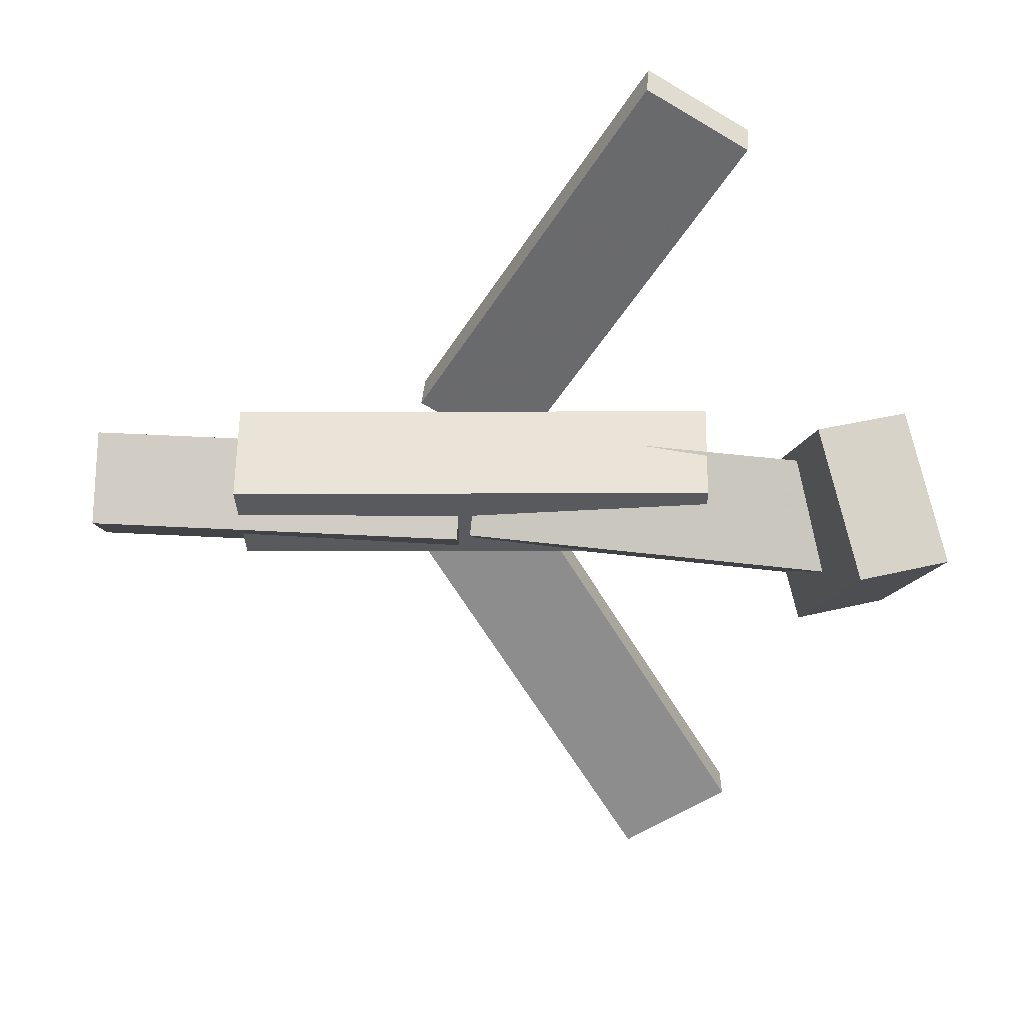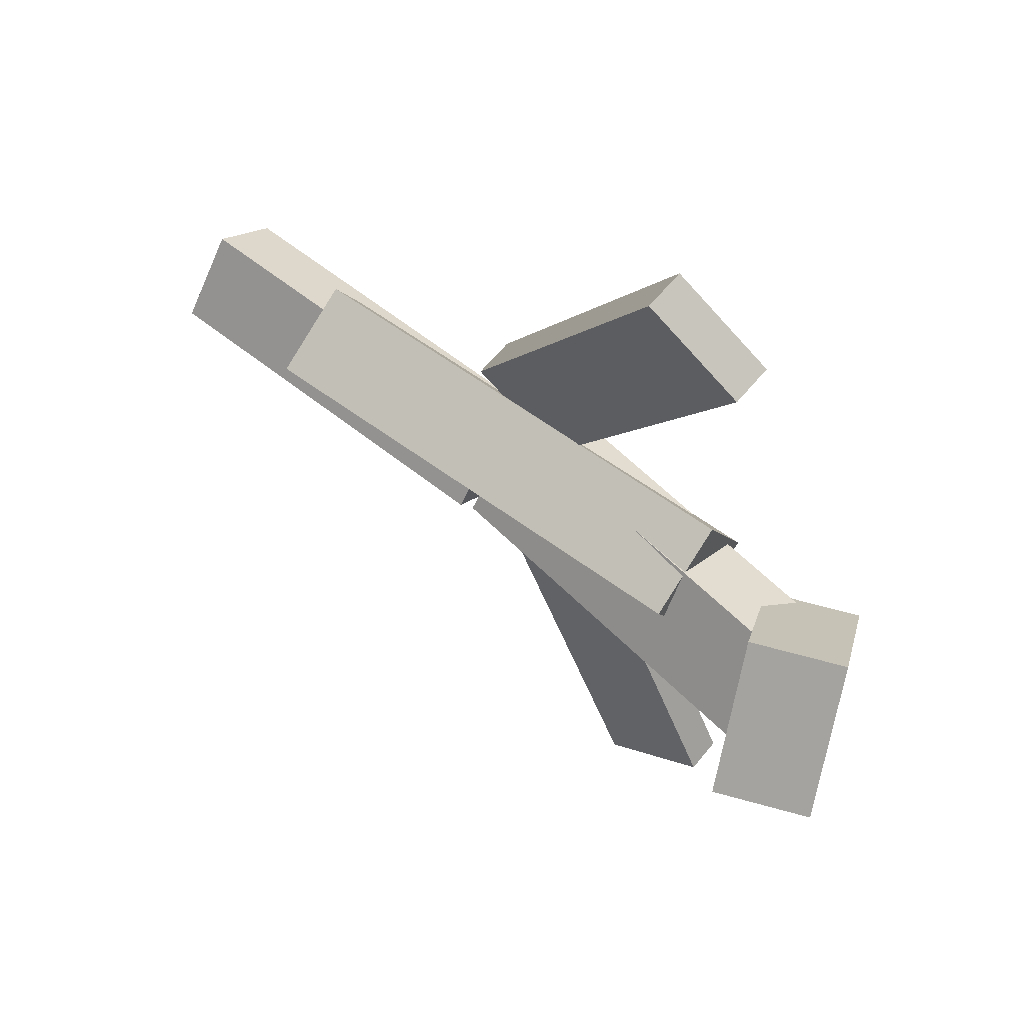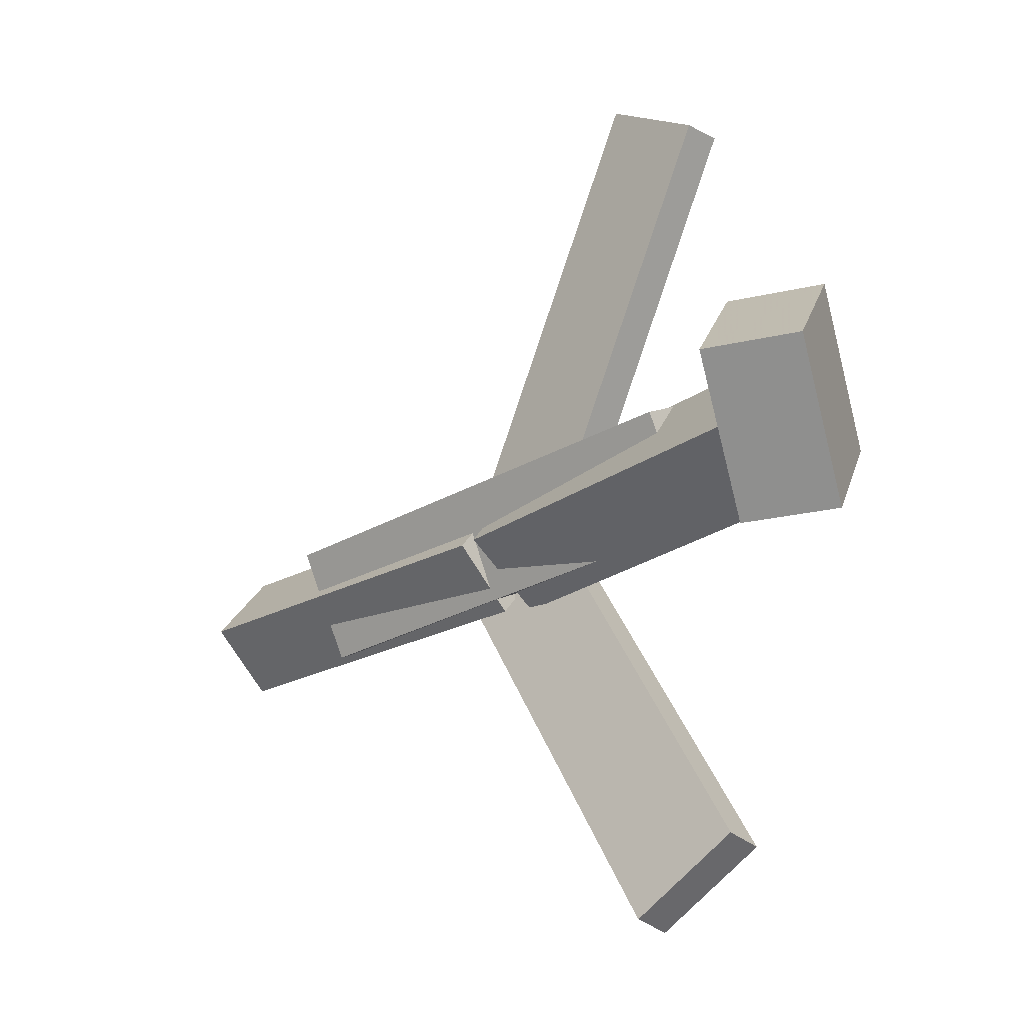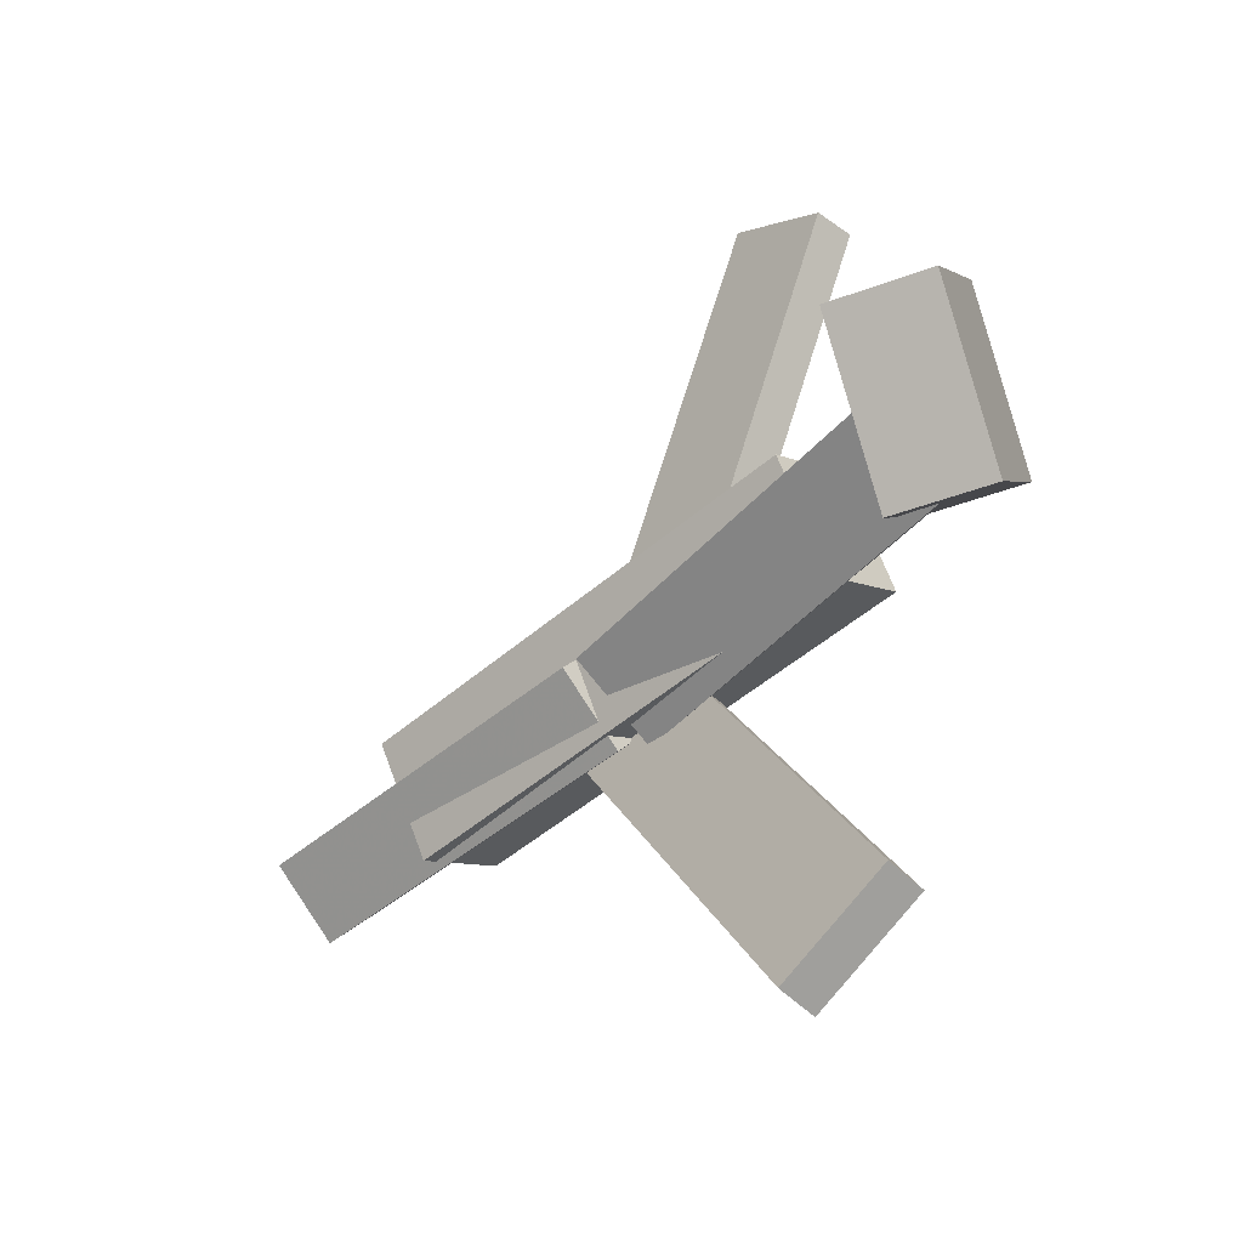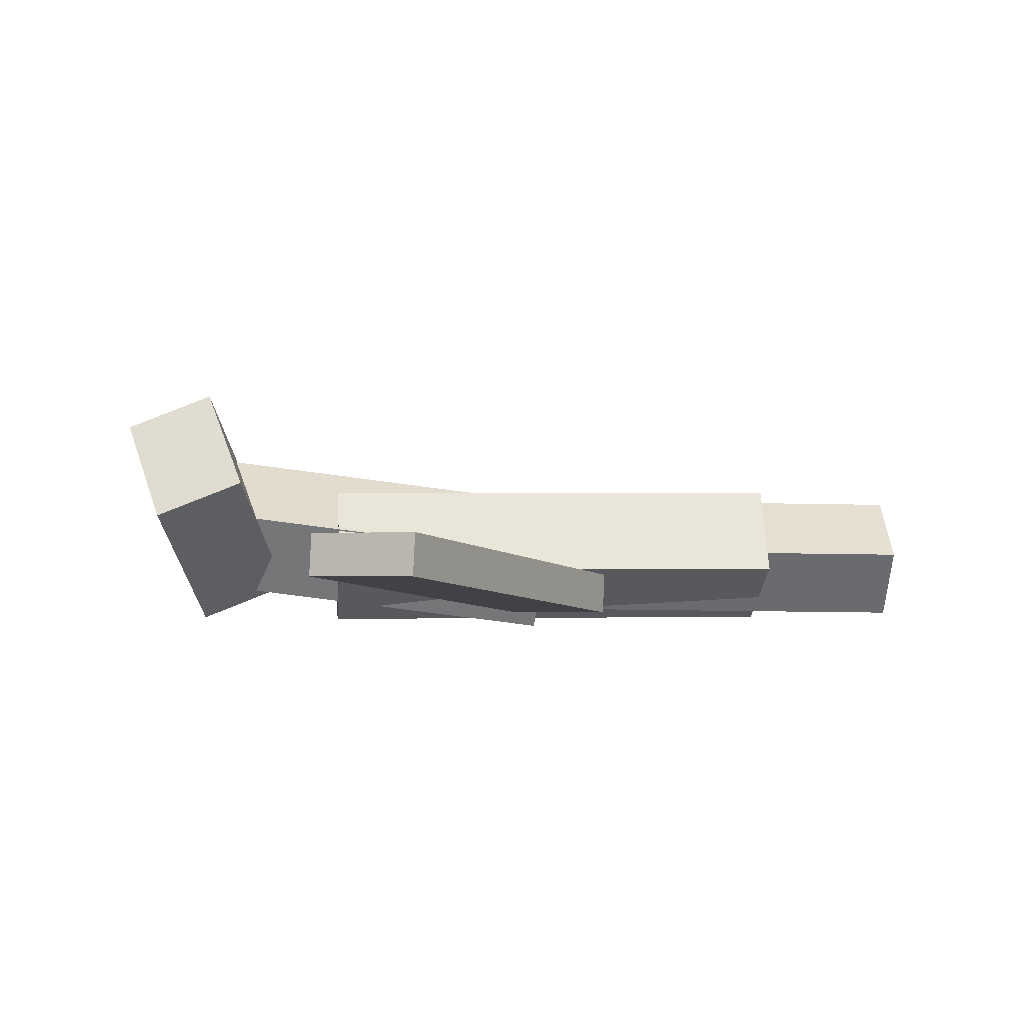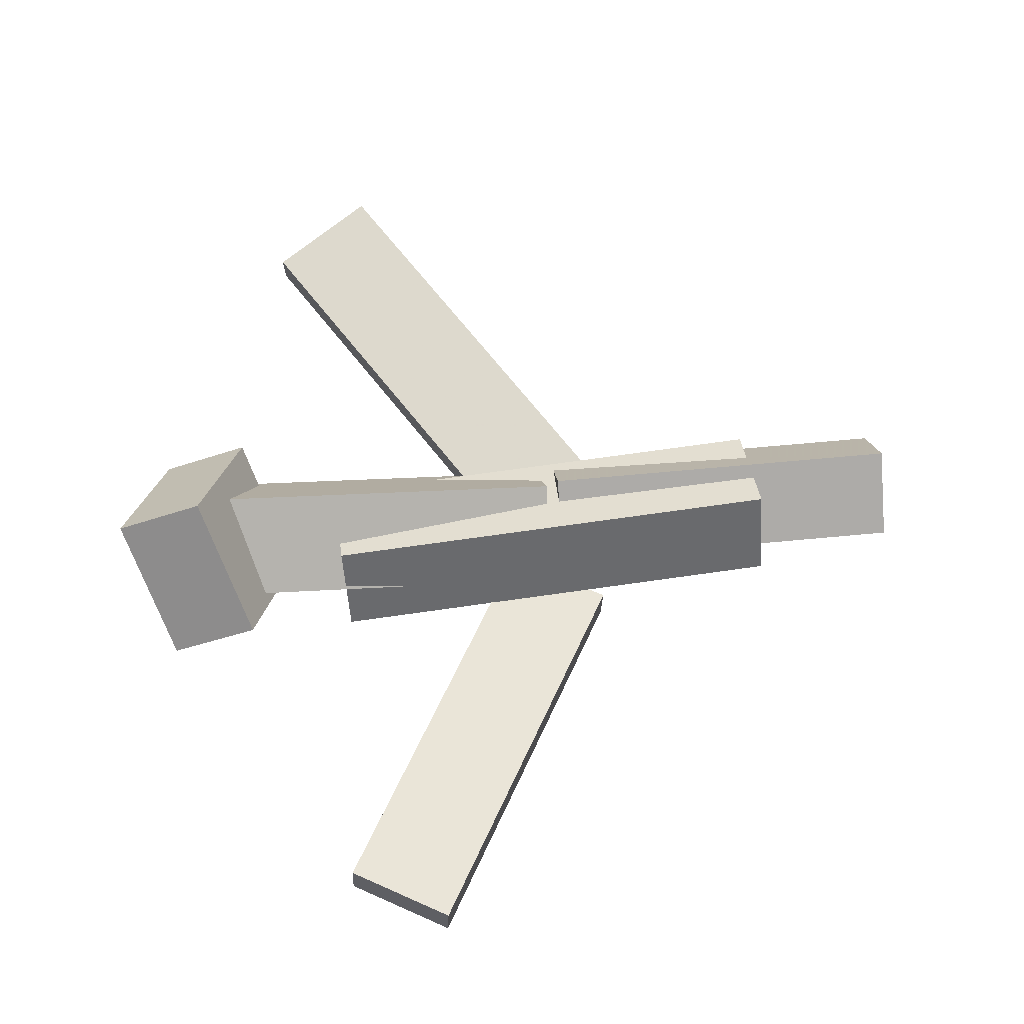
<metadata>
{"format":"obj","ext":"obj","renderer":"f3d","projection":"perspective","resolution":1024,"background":"white","views":[{"elev":31.2,"azim":-178.4,"up":"+Z"},{"elev":60.1,"azim":-142.2,"up":"+Z"},{"elev":-25.6,"azim":-138.2,"up":"+Z"},{"elev":-45.3,"azim":-135.1,"up":"+Z"},{"elev":-1.2,"azim":-4.5,"up":"+Y"},{"elev":66.0,"azim":-7.3,"up":"+Y"}]}
</metadata>
<code>
v 0.06318 -0.072 -0.04413
v -0.01044 -0.07767 0.0007838
v 0.06354 -0.1005 -0.04713
v -0.01008 -0.1062 -0.002219
v -0.1064 -0.04521 -0.3187
v -0.18 -0.05089 -0.2738
v -0.106 -0.0737 -0.3217
v -0.1796 -0.07937 -0.2768
f 1.0 7.0 5.0
f 1.0 3.0 7.0
f 1.0 4.0 3.0
f 1.0 2.0 4.0
f 3.0 8.0 7.0
f 3.0 4.0 8.0
f 5.0 7.0 8.0
f 5.0 8.0 6.0
f 1.0 5.0 6.0
f 1.0 6.0 2.0
f 2.0 6.0 8.0
f 2.0 8.0 4.0
v -0.1538 -0.07209 0.06019
v 0.1883 -0.07122 0.05427
v -0.1546 -0.01058 0.02691
v 0.1875 -0.009707 0.02098
v -0.155 -0.1122 -0.01393
v 0.1871 -0.1113 -0.01986
v -0.1557 -0.0507 -0.04722
v 0.1864 -0.04983 -0.05315
f 9.0 15.0 13.0
f 9.0 11.0 15.0
f 9.0 12.0 11.0
f 9.0 10.0 12.0
f 11.0 16.0 15.0
f 11.0 12.0 16.0
f 13.0 15.0 16.0
f 13.0 16.0 14.0
f 9.0 13.0 14.0
f 9.0 14.0 10.0
f 10.0 14.0 16.0
f 10.0 16.0 12.0
v -0.2643 -0.03828 -0.06184
v -0.2714 -0.08216 0.002016
v -0.258 0.01831 -0.02224
v -0.2651 -0.02557 0.04161
v 0.01085 -0.07367 -0.05541
v 0.003722 -0.1175 0.008438
v 0.01721 -0.01708 -0.01582
v 0.01007 -0.06095 0.04804
f 17.0 23.0 21.0
f 17.0 19.0 23.0
f 17.0 20.0 19.0
f 17.0 18.0 20.0
f 19.0 24.0 23.0
f 19.0 20.0 24.0
f 21.0 23.0 24.0
f 21.0 24.0 22.0
f 17.0 21.0 22.0
f 17.0 22.0 18.0
f 18.0 22.0 24.0
f 18.0 24.0 20.0
v 0.2923 -0.05989 0.04215
v 0.2943 -0.01839 -0.01091
v 0.02459 -0.05642 0.03481
v 0.02658 -0.01492 -0.01824
v 0.2927 -0.1075 0.004902
v 0.2947 -0.06603 -0.04815
v 0.02499 -0.1041 -0.002432
v 0.02698 -0.06256 -0.05549
f 25.0 31.0 29.0
f 25.0 27.0 31.0
f 25.0 28.0 27.0
f 25.0 26.0 28.0
f 27.0 32.0 31.0
f 27.0 28.0 32.0
f 29.0 31.0 32.0
f 29.0 32.0 30.0
f 25.0 29.0 30.0
f 25.0 30.0 26.0
f 26.0 30.0 32.0
f 26.0 32.0 28.0
v -0.2261 -0.01297 -0.08053
v -0.2895 -0.03812 -0.08052
v -0.258 0.06745 0.004888
v -0.3214 0.0423 0.004906
v -0.1974 -0.08518 -0.001849
v -0.2608 -0.1103 -0.00183
v -0.2293 -0.004766 0.08357
v -0.2927 -0.02992 0.08359
f 33.0 39.0 37.0
f 33.0 35.0 39.0
f 33.0 36.0 35.0
f 33.0 34.0 36.0
f 35.0 40.0 39.0
f 35.0 36.0 40.0
f 37.0 39.0 40.0
f 37.0 40.0 38.0
f 33.0 37.0 38.0
f 33.0 38.0 34.0
f 34.0 38.0 40.0
f 34.0 40.0 36.0
v 0.05337 -0.1053 0.06434
v -0.01586 -0.1056 0.02188
v 0.05483 -0.07581 0.06173
v -0.01439 -0.07614 0.01926
v -0.1045 -0.07461 0.3214
v -0.1737 -0.07494 0.2789
v -0.103 -0.04516 0.3188
v -0.1722 -0.04549 0.2763
f 41.0 47.0 45.0
f 41.0 43.0 47.0
f 41.0 44.0 43.0
f 41.0 42.0 44.0
f 43.0 48.0 47.0
f 43.0 44.0 48.0
f 45.0 47.0 48.0
f 45.0 48.0 46.0
f 41.0 45.0 46.0
f 41.0 46.0 42.0
f 42.0 46.0 48.0
f 42.0 48.0 44.0

</code>
